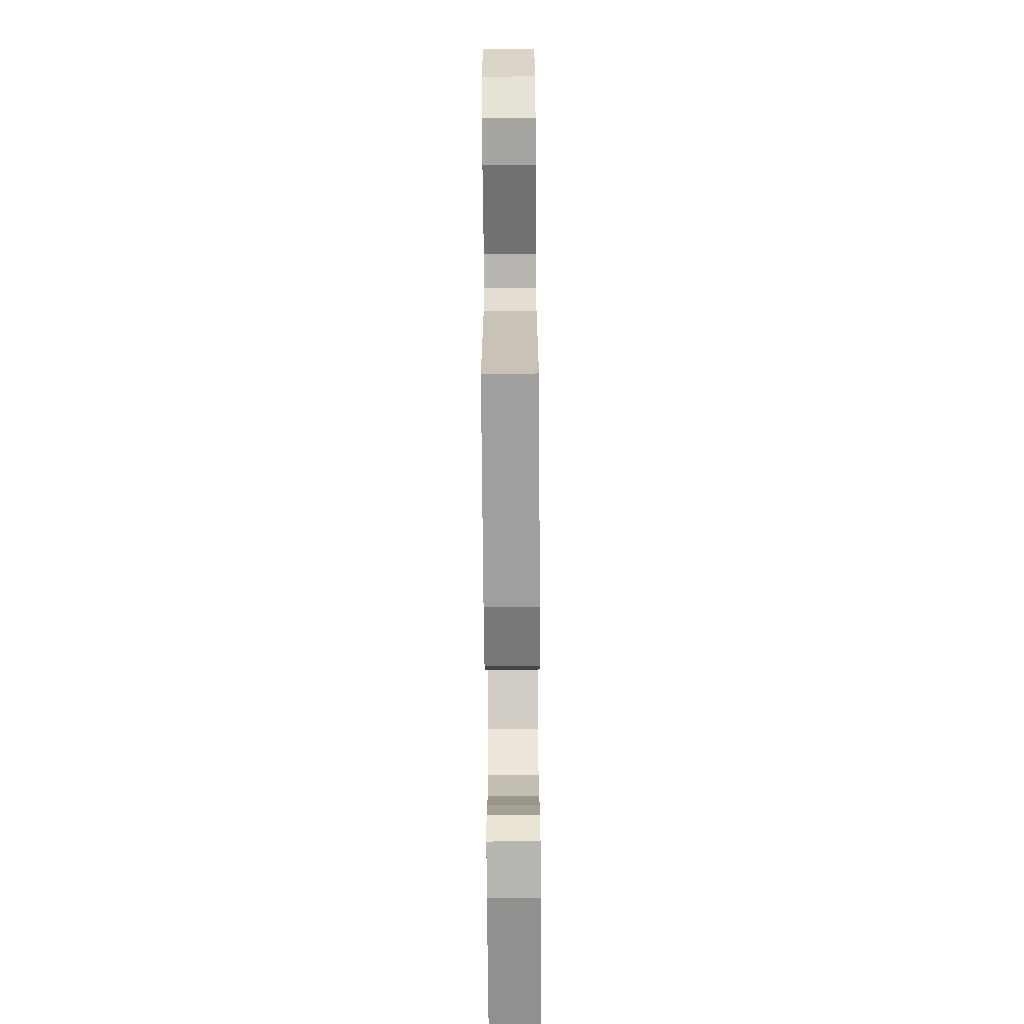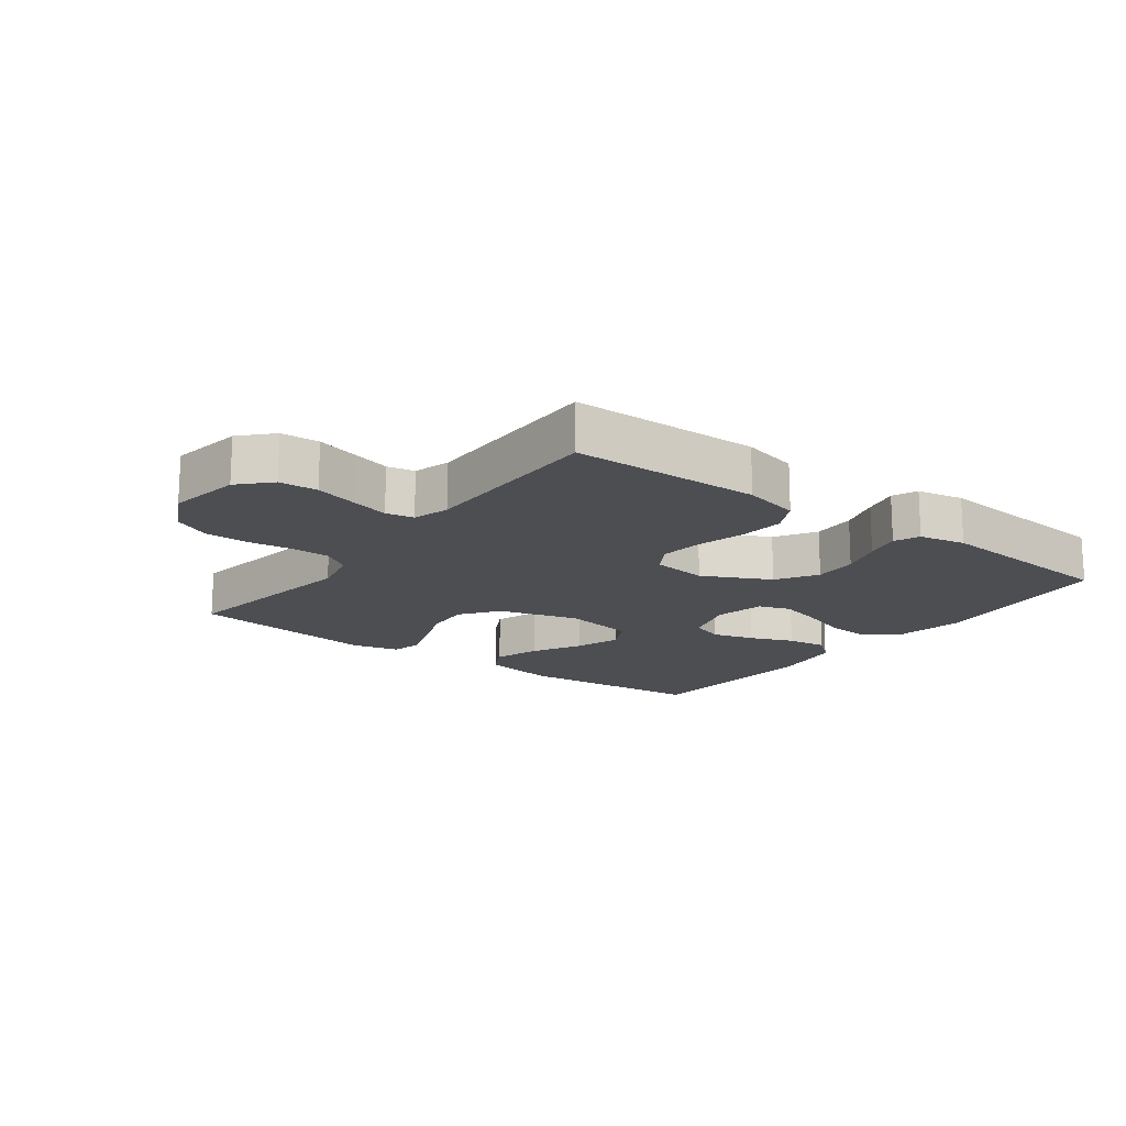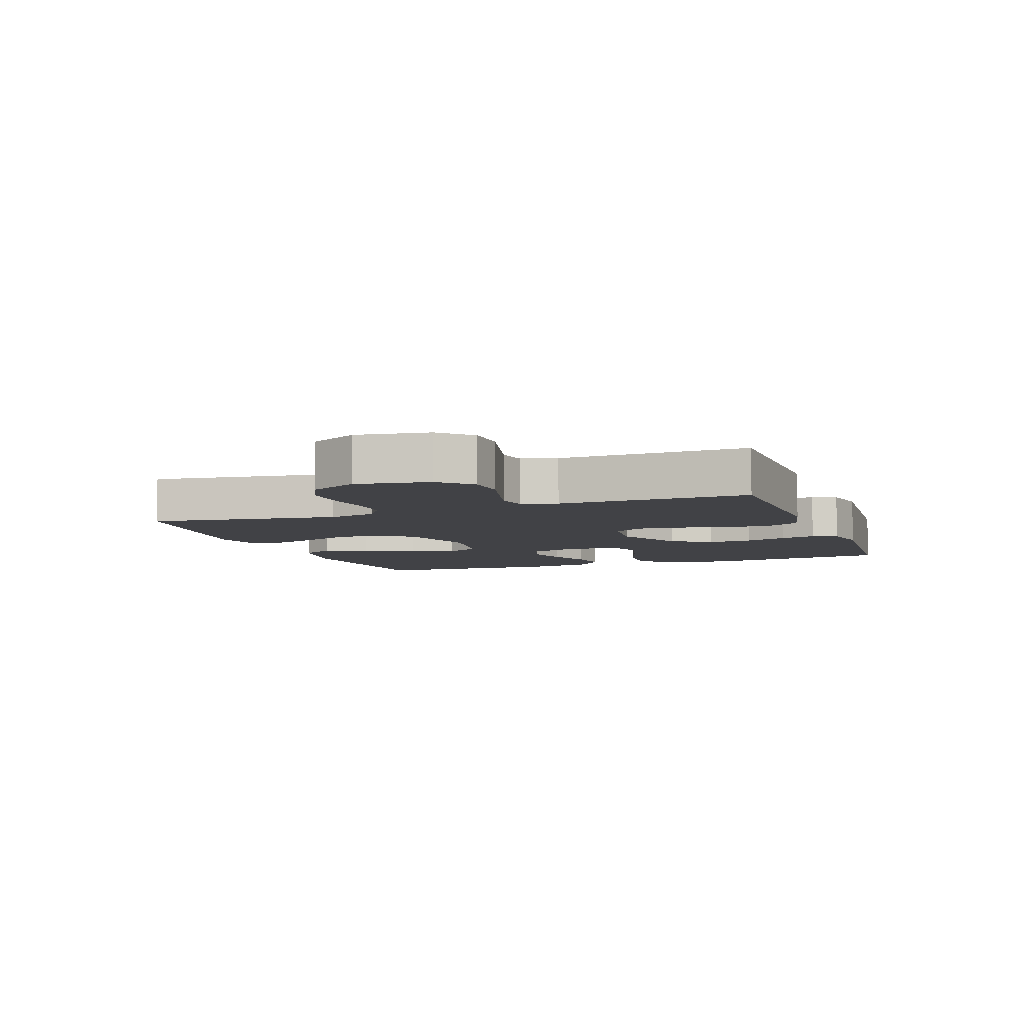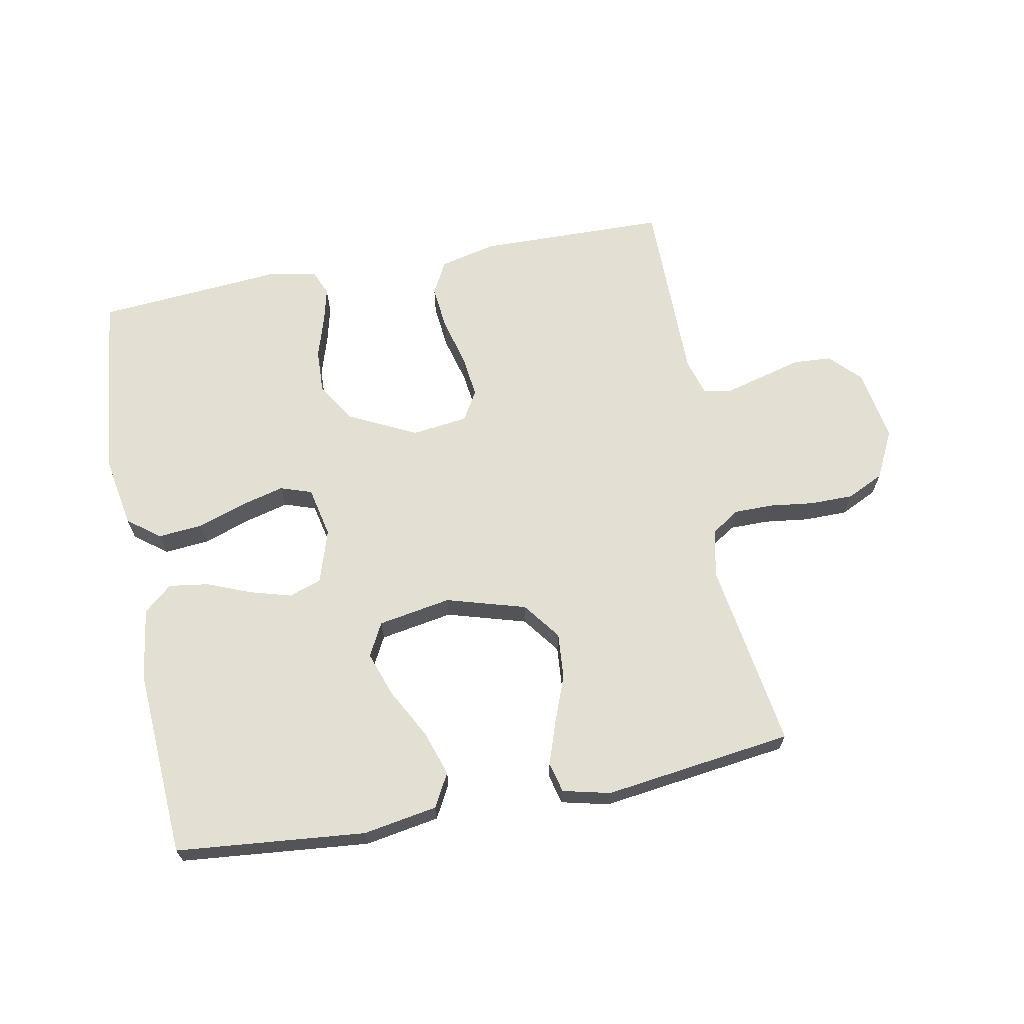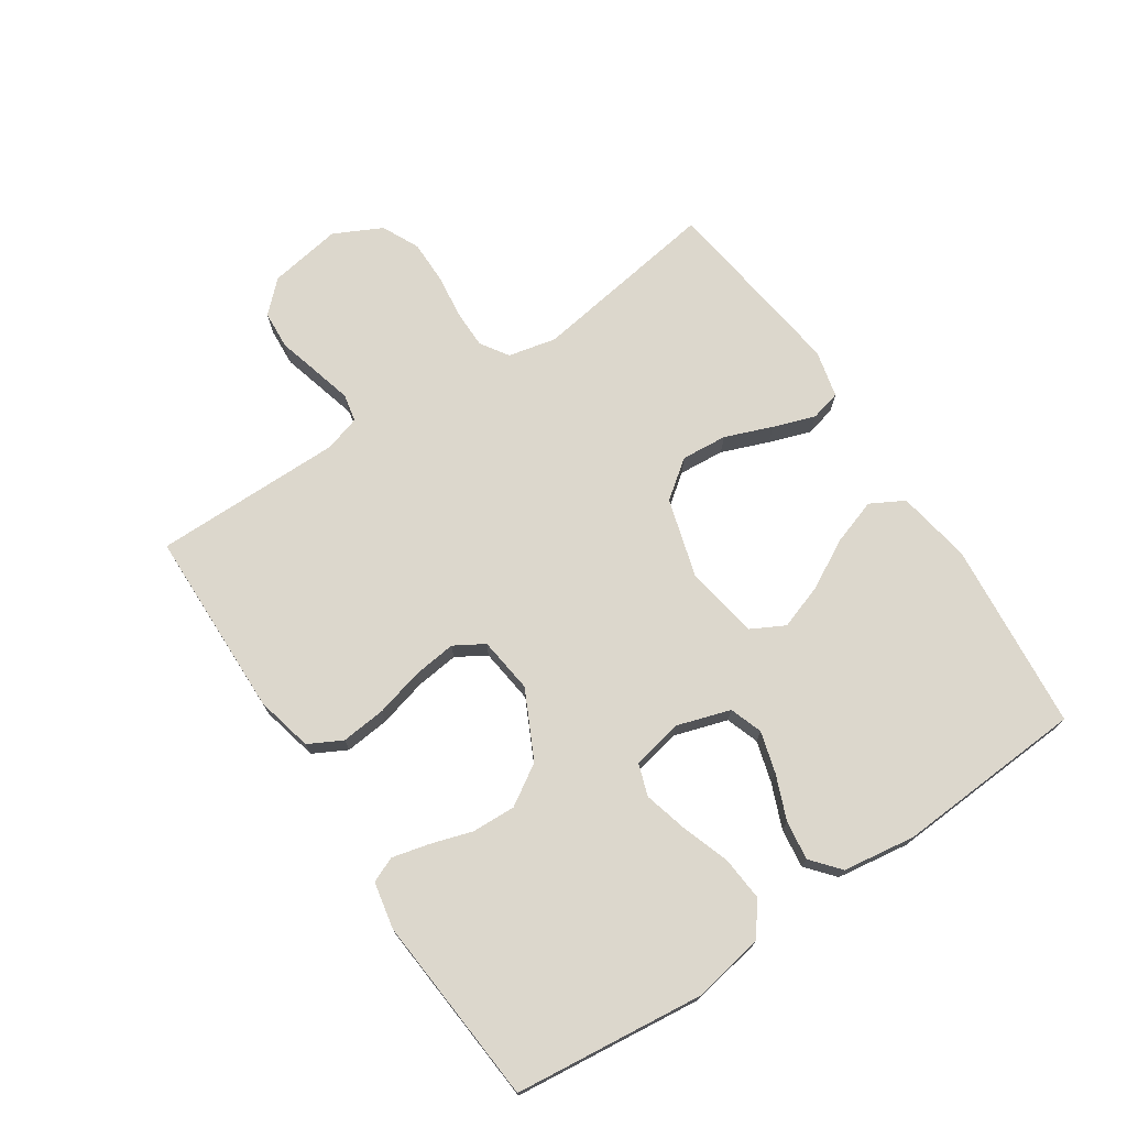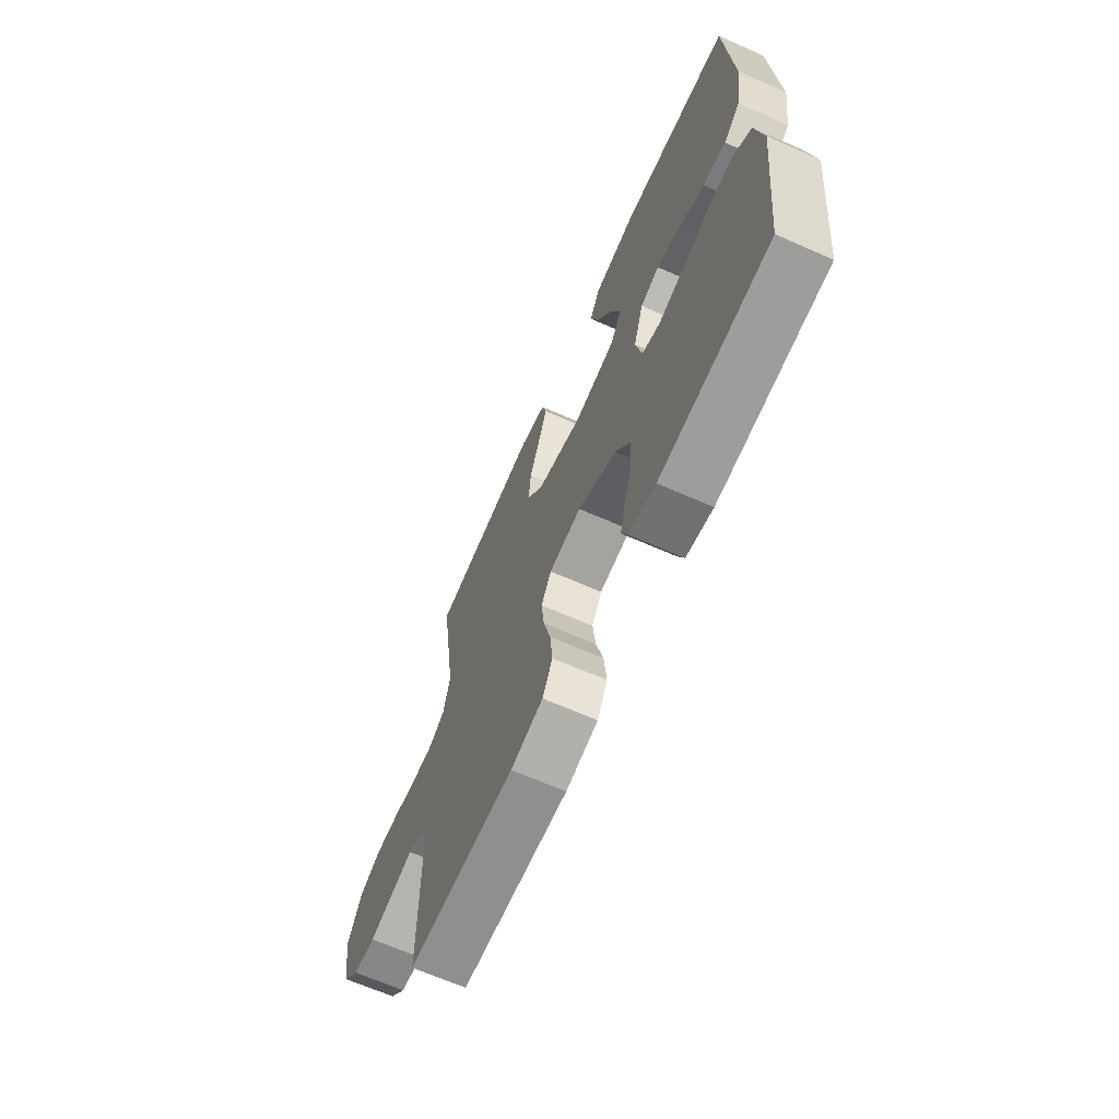
<metadata>
{"format":"obj","ext":"obj","renderer":"f3d","projection":"perspective","resolution":1024,"background":"white","views":[{"elev":-70.2,"azim":90.4,"up":"+Z"},{"elev":-16.5,"azim":143.2,"up":"+Y"},{"elev":-6.7,"azim":110.2,"up":"+Y"},{"elev":66.4,"azim":-10.9,"up":"+Y"},{"elev":72.8,"azim":-123.7,"up":"+Y"},{"elev":-66.2,"azim":-113.9,"up":"+Z"}]}
</metadata>
<code>
v -0.5 0.07 0.5
v -0.2 0.07 0.529
v -0.082 0.07 0.509
v -0.053 0.07 0.456
v -0.077 0.07 0.384
v -0.119 0.07 0.306
v -0.144 0.07 0.234
v -0.116 0.07 0.181
v 0 0.07 0.161
v 0.126 0.07 0.198
v 0.171 0.07 0.258
v 0.165 0.07 0.331
v 0.136 0.07 0.406
v 0.113 0.07 0.473
v 0.125 0.07 0.521
v 0.2 0.07 0.539
v 0.5 0.07 0.5
v 0.455 0.07 0.2
v 0.472 0.07 0.124
v 0.516 0.07 0.095
v 0.578 0.07 0.095
v 0.648 0.07 0.104
v 0.717 0.07 0.104
v 0.776 0.07 0.076
v 0.814 0.07 0
v 0.795 0.07 -0.116
v 0.749 0.07 -0.164
v 0.688 0.07 -0.168
v 0.621 0.07 -0.15
v 0.56 0.07 -0.134
v 0.516 0.07 -0.143
v 0.499 0.07 -0.2
v 0.5 0.07 -0.5
v 0.2 0.07 -0.506
v 0.11 0.07 -0.485
v 0.082 0.07 -0.432
v 0.089 0.07 -0.361
v 0.109 0.07 -0.284
v 0.117 0.07 -0.216
v 0.089 0.07 -0.169
v 0 0.07 -0.158
v -0.107 0.07 -0.211
v -0.147 0.07 -0.275
v -0.144 0.07 -0.345
v -0.123 0.07 -0.412
v -0.109 0.07 -0.469
v -0.126 0.07 -0.509
v -0.2 0.07 -0.524
v -0.5 0.07 -0.5
v -0.533 0.07 -0.2
v -0.513 0.07 -0.086
v -0.462 0.07 -0.047
v -0.391 0.07 -0.053
v -0.315 0.07 -0.079
v -0.246 0.07 -0.097
v -0.196 0.07 -0.08
v -0.179 0.07 0
v -0.206 0.07 0.085
v -0.258 0.07 0.103
v -0.324 0.07 0.084
v -0.393 0.07 0.056
v -0.456 0.07 0.047
v -0.501 0.07 0.085
v -0.518 0.07 0.2
v -0.5 0 0.5
v -0.2 0 0.529
v -0.082 0 0.509
v -0.053 0 0.456
v -0.077 0 0.384
v -0.119 0 0.306
v -0.144 0 0.234
v -0.116 0 0.181
v 0 0 0.161
v 0.126 0 0.198
v 0.171 0 0.258
v 0.165 0 0.331
v 0.136 0 0.406
v 0.113 0 0.473
v 0.125 0 0.521
v 0.2 0 0.539
v 0.5 0 0.5
v 0.455 0 0.2
v 0.472 0 0.124
v 0.516 0 0.095
v 0.578 0 0.095
v 0.648 0 0.104
v 0.717 0 0.104
v 0.776 0 0.076
v 0.814 0 0
v 0.795 0 -0.116
v 0.749 0 -0.164
v 0.688 0 -0.168
v 0.621 0 -0.15
v 0.56 0 -0.134
v 0.516 0 -0.143
v 0.499 0 -0.2
v 0.5 0 -0.5
v 0.2 0 -0.506
v 0.11 0 -0.485
v 0.082 0 -0.432
v 0.089 0 -0.361
v 0.109 0 -0.284
v 0.117 0 -0.216
v 0.089 0 -0.169
v 0 0 -0.158
v -0.107 0 -0.211
v -0.147 0 -0.275
v -0.144 0 -0.345
v -0.123 0 -0.412
v -0.109 0 -0.469
v -0.126 0 -0.509
v -0.2 0 -0.524
v -0.5 0 -0.5
v -0.533 0 -0.2
v -0.513 0 -0.086
v -0.462 0 -0.047
v -0.391 0 -0.053
v -0.315 0 -0.079
v -0.246 0 -0.097
v -0.196 0 -0.08
v -0.179 0 0
v -0.206 0 0.085
v -0.258 0 0.103
v -0.324 0 0.084
v -0.393 0 0.056
v -0.456 0 0.047
v -0.501 0 0.085
v -0.518 0 0.2
f 60 61 62 63
f 59 60 63 64
f 58 59 64 1
f 51 52 53 54
f 51 54 55
f 50 51 55
f 49 50 55 56
f 47 48 49 56
f 44 45 46 47
f 35 36 37 38
f 35 38 39
f 32 33 34 35
f 31 32 35 39
f 30 31 39 40
f 26 27 28 29
f 26 29 30
f 21 22 23 24
f 20 21 24 25
f 15 16 17 18
f 15 18 19
f 12 13 14 15
f 12 15 19
f 11 12 19
f 10 11 19 20
f 3 4 5 6
f 3 6 7
f 58 1 2 3
f 58 3 7
f 57 58 7 8
f 56 57 8 9
f 44 47 56
f 43 44 56
f 42 43 56 9
f 41 42 9 10
f 26 30 40 41
f 25 26 41
f 10 20 25 41
f 127 126 125 124
f 128 127 124 123
f 65 128 123 122
f 118 117 116 115
f 119 118 115
f 119 115 114
f 120 119 114 113
f 120 113 112 111
f 111 110 109 108
f 102 101 100 99
f 103 102 99
f 99 98 97 96
f 103 99 96 95
f 104 103 95 94
f 93 92 91 90
f 94 93 90
f 88 87 86 85
f 89 88 85 84
f 82 81 80 79
f 83 82 79
f 79 78 77 76
f 83 79 76
f 83 76 75
f 84 83 75 74
f 70 69 68 67
f 71 70 67
f 67 66 65 122
f 71 67 122
f 72 71 122 121
f 73 72 121 120
f 120 111 108
f 120 108 107
f 73 120 107 106
f 74 73 106 105
f 105 104 94 90
f 105 90 89
f 105 89 84 74
f 1 65 66 2
f 2 66 67 3
f 3 67 68 4
f 4 68 69 5
f 5 69 70 6
f 6 70 71 7
f 7 71 72 8
f 8 72 73 9
f 9 73 74 10
f 10 74 75 11
f 11 75 76 12
f 12 76 77 13
f 13 77 78 14
f 14 78 79 15
f 15 79 80 16
f 16 80 81 17
f 17 81 82 18
f 18 82 83 19
f 19 83 84 20
f 20 84 85 21
f 21 85 86 22
f 22 86 87 23
f 23 87 88 24
f 24 88 89 25
f 25 89 90 26
f 26 90 91 27
f 27 91 92 28
f 28 92 93 29
f 29 93 94 30
f 30 94 95 31
f 31 95 96 32
f 32 96 97 33
f 33 97 98 34
f 34 98 99 35
f 35 99 100 36
f 36 100 101 37
f 37 101 102 38
f 38 102 103 39
f 39 103 104 40
f 40 104 105 41
f 41 105 106 42
f 42 106 107 43
f 43 107 108 44
f 44 108 109 45
f 45 109 110 46
f 46 110 111 47
f 47 111 112 48
f 48 112 113 49
f 49 113 114 50
f 50 114 115 51
f 51 115 116 52
f 52 116 117 53
f 53 117 118 54
f 54 118 119 55
f 55 119 120 56
f 56 120 121 57
f 57 121 122 58
f 58 122 123 59
f 59 123 124 60
f 60 124 125 61
f 61 125 126 62
f 62 126 127 63
f 63 127 128 64
f 64 128 65 1

</code>
